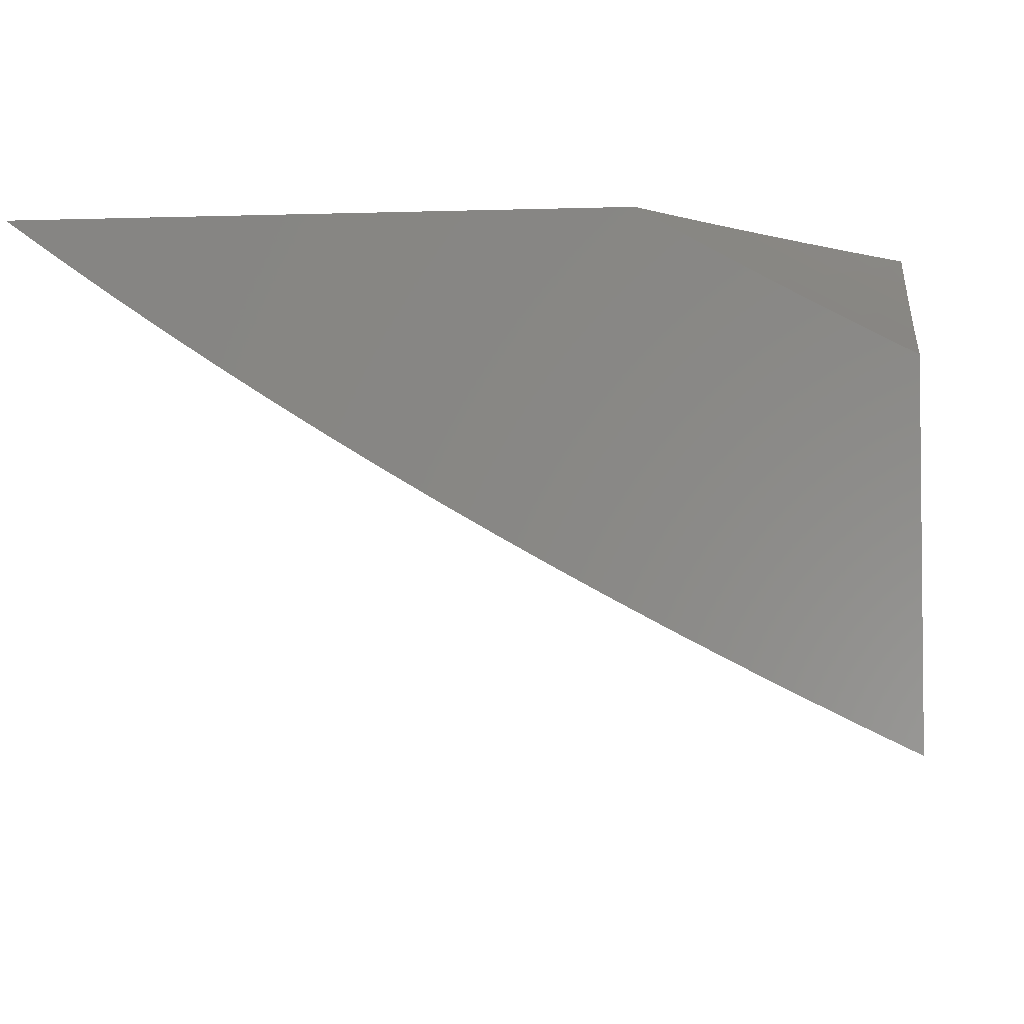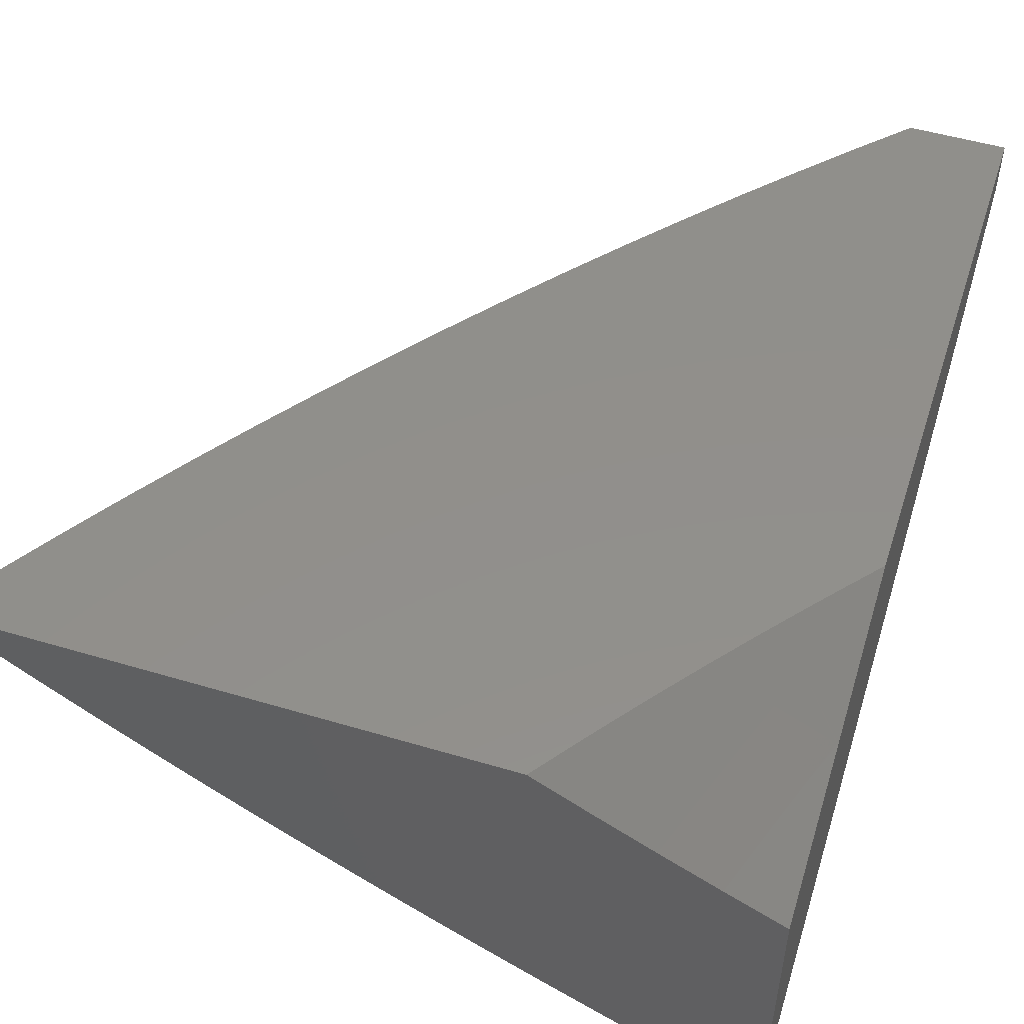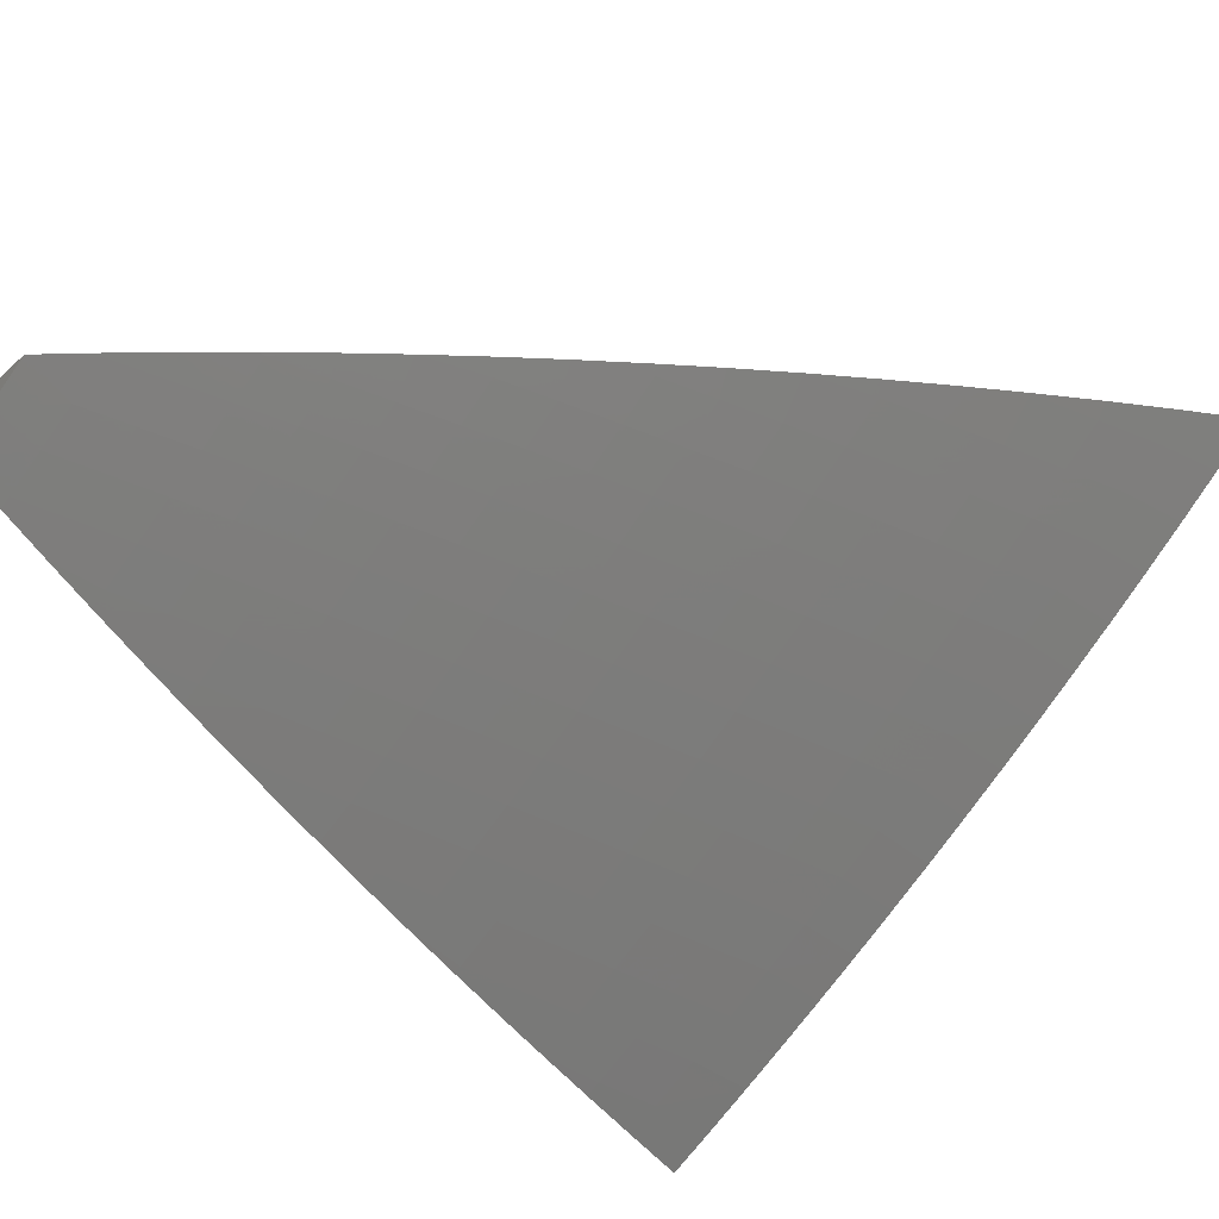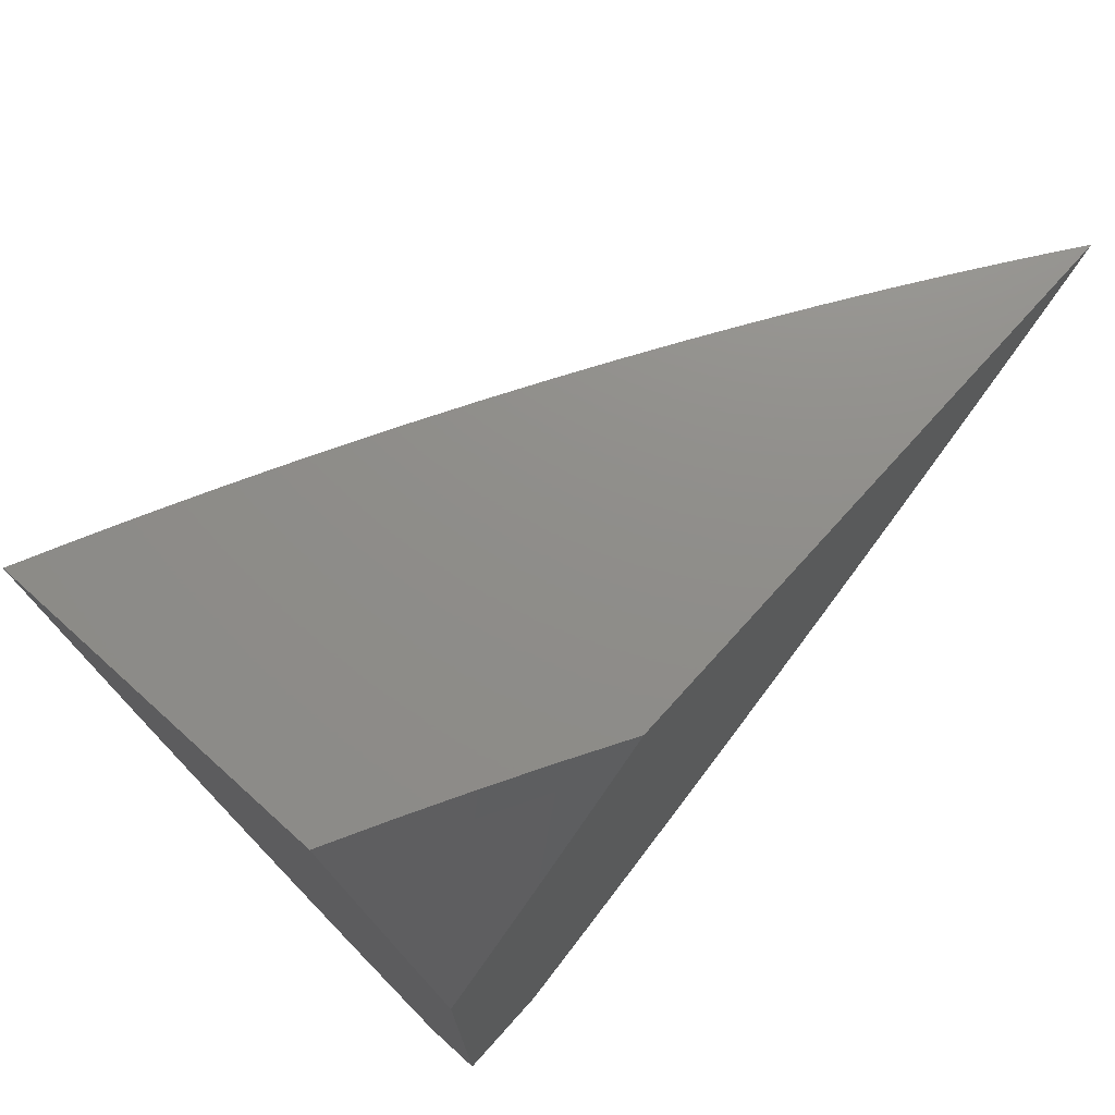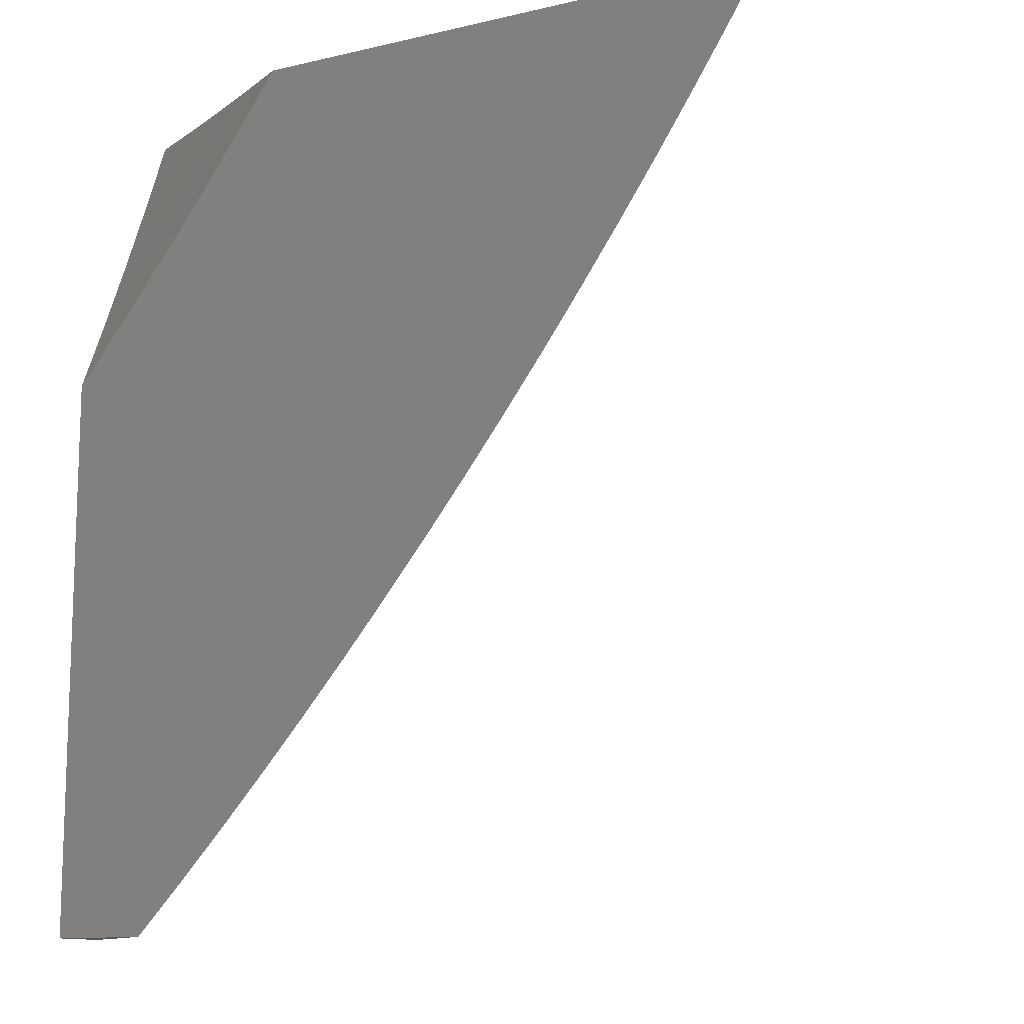
<metadata>
{"format":"stl","ext":"stl","renderer":"f3d","projection":"perspective","resolution":1024,"background":"white","views":[{"elev":-3.5,"azim":6.7,"up":"+Y"},{"elev":51.0,"azim":18.0,"up":"+Y"},{"elev":-39.2,"azim":-132.2,"up":"+Y"},{"elev":73.8,"azim":132.1,"up":"+Z"},{"elev":-12.1,"azim":-151.1,"up":"+Z"}]}
</metadata>
<code>
# stl→obj: 228 verts, 452 faces
v -4.268 -11 -3
v -4.203 -11.04 -3
v -4.236 -11 -3.045
v -4.186 -11.03 -3.044
v -4.204 -11 -3.089
v -4.169 -11.02 -3.088
v -4.171 -11 -3.134
v -4.151 -11.01 -3.132
v -4.134 -11 -3.176
v -4.086 -11.05 -3.132
v -4.068 -11.04 -3.176
v -4.019 -11.08 -3.132
v -4.002 -11.07 -3.176
v -4 -11.08 -3.176
v -4.051 -11.03 -3.219
v -4 -11.04 -3.263
v -4.033 -11.02 -3.263
v -4.015 -11.01 -3.306
v -4.035 -11 -3.307
v -4 -11 -3.349
v -4.136 -11.07 -3
v -4.12 -11.07 -3.044
v -4.103 -11.06 -3.088
v -4.069 -11.11 -3
v -4.052 -11.1 -3.044
v -4.036 -11.09 -3.088
v -4 -11.15 -3
v -4 -11.11 -3.088
v -4.07 -11 -3.264
v -4.104 -11 -3.221
v -4.138 -11 -3.177
v -4.057 -11.03 -4
v -4.116 -11.03 -3.94
v -4.112 -11 -4
v -4.165 -11 -3.94
v -4.167 -11 -3.943
v -4.197 -11.02 -3.88
v -4.221 -11 -3.885
v -4.227 -11.03 -3.819
v -4.275 -11 -3.826
v -4.277 -11 -3.819
v -4.327 -11 -3.766
v -4.308 -11.02 -3.758
v -4.338 -11.03 -3.697
v -4.288 -11.06 -3.697
v -4.317 -11.08 -3.635
v -4.265 -11.11 -3.635
v -4.294 -11.12 -3.573
v -4.241 -11.15 -3.573
v -4.269 -11.17 -3.51
v -4.215 -11.2 -3.51
v -4.242 -11.21 -3.447
v -4.187 -11.25 -3.447
v -4.213 -11.26 -3.384
v -4.157 -11.29 -3.384
v -4.182 -11.3 -3.321
v -4.125 -11.33 -3.321
v -4.15 -11.35 -3.257
v -4.092 -11.38 -3.257
v -4.115 -11.39 -3.193
v -4.056 -11.42 -3.193
v -4.078 -11.44 -3.129
v -4 -11.45 -3.194
v -4.018 -11.47 -3.129
v -4 -11.47 -3.13
v -4.04 -11.48 -3.065
v -4 -11.5 -3.065
v -4.058 -11.49 -3
v -4 -11.52 -3
v -4.065 -11.06 -3.94
v -4 -11.07 -4
v -4.014 -11.09 -3.94
v -4 -11.1 -3.94
v -4.044 -11.11 -3.88
v -4 -11.13 -3.88
v -4.074 -11.12 -3.819
v -4.022 -11.15 -3.819
v -4.05 -11.17 -3.758
v -4 -11.17 -3.819
v -4 -11.2 -3.758
v -4 -11.23 -3.697
v -4.025 -11.22 -3.697
v -4.079 -11.19 -3.697
v -4.103 -11.14 -3.758
v -4.126 -11.09 -3.819
v -4.096 -11.08 -3.88
v -4.147 -11.05 -3.88
v -4.052 -11.23 -3.635
v -4 -11.26 -3.635
v -4.079 -11.25 -3.573
v -4.024 -11.28 -3.573
v -4.05 -11.29 -3.51
v -4 -11.29 -3.573
v -4 -11.32 -3.511
v -4 -11.34 -3.448
v -4.019 -11.34 -3.447
v -4.076 -11.31 -3.447
v -4.106 -11.26 -3.51
v -4.134 -11.22 -3.573
v -4.107 -11.2 -3.635
v -4.16 -11.17 -3.635
v -4.132 -11.16 -3.697
v -4.185 -11.13 -3.697
v -4.156 -11.11 -3.758
v -4.207 -11.08 -3.758
v -4.177 -11.06 -3.819
v -4.044 -11.35 -3.384
v -4 -11.37 -3.385
v -4.068 -11.36 -3.321
v -4.01 -11.39 -3.321
v -4.033 -11.41 -3.257
v -4 -11.4 -3.322
v -4 -11.42 -3.258
v -4.116 -11.47 -3
v -4.1 -11.45 -3.065
v -4.138 -11.41 -3.129
v -4.173 -11.36 -3.193
v -4.207 -11.32 -3.257
v -4.238 -11.27 -3.321
v -4.268 -11.23 -3.384
v -4.296 -11.18 -3.447
v -4.322 -11.14 -3.51
v -4.346 -11.09 -3.573
v -4.368 -11.05 -3.635
v -4.417 -11.01 -3.635
v -4.379 -11 -3.706
v -4.43 -11 -3.645
v -4.48 -11 -3.584
v -4.447 -11.03 -3.573
v -4.476 -11.04 -3.51
v -4.425 -11.07 -3.51
v -4.453 -11.09 -3.447
v -4.402 -11.12 -3.447
v -4.429 -11.13 -3.384
v -4.376 -11.17 -3.384
v -4.402 -11.18 -3.321
v -4.348 -11.21 -3.321
v -4.374 -11.22 -3.257
v -4.319 -11.26 -3.257
v -4.343 -11.27 -3.193
v -4.287 -11.3 -3.193
v -4.311 -11.31 -3.129
v -4.254 -11.34 -3.129
v -4.277 -11.36 -3.065
v -4.219 -11.39 -3.065
v -4.289 -11.38 -3
v -4.232 -11.41 -3
v -4.16 -11.42 -3.065
v -4.174 -11.44 -3
v -4.346 -11.35 -3
v -4.334 -11.33 -3.065
v -4.368 -11.28 -3.129
v -4.399 -11.24 -3.193
v -4.428 -11.19 -3.257
v -4.455 -11.15 -3.321
v -4.481 -11.1 -3.384
v -4.504 -11.05 -3.447
v -4.525 -11.01 -3.51
v -4.529 -11 -3.521
v -4.577 -11 -3.458
v -4.554 -11.02 -3.447
v -4.624 -11 -3.395
v -4.582 -11.03 -3.384
v -4.66 -11.01 -3.321
v -4.61 -11.05 -3.321
v -4.687 -11.02 -3.257
v -4.637 -11.06 -3.257
v -4.714 -11.04 -3.193
v -4.663 -11.07 -3.193
v -4.74 -11.05 -3.129
v -4.689 -11.08 -3.129
v -4.765 -11.06 -3.065
v -4.714 -11.09 -3.065
v -4.784 -11.07 -3
v -4.731 -11.11 -3
v -4.662 -11.13 -3.065
v -4.677 -11.15 -3
v -4.61 -11.16 -3.065
v -4.623 -11.18 -3
v -4.556 -11.2 -3.065
v -4.568 -11.21 -3
v -4.502 -11.23 -3.065
v -4.513 -11.25 -3
v -4.447 -11.26 -3.065
v -4.458 -11.28 -3
v -4.391 -11.29 -3.065
v -4.402 -11.31 -3
v -4.837 -11.04 -3
v -4.815 -11.02 -3.065
v -4.789 -11.01 -3.129
v -4.763 -11 -3.193
v -4.761 -11 -3.2
v -4.805 -11 -3.134
v -4.89 -11 -3
v -4.848 -11 -3.067
v -4.717 -11 -3.266
v -4.671 -11 -3.33
v -4.237 -11.09 -3.697
v -4.258 -11.05 -3.758
v -4.213 -11.14 -3.635
v -4.188 -11.19 -3.573
v -4.161 -11.23 -3.51
v -4.132 -11.28 -3.447
v -4.101 -11.32 -3.384
v -4.349 -11.15 -3.447
v -4.374 -11.11 -3.51
v -4.322 -11.2 -3.384
v -4.294 -11.24 -3.321
v -4.263 -11.29 -3.257
v -4.231 -11.33 -3.193
v -4.196 -11.38 -3.129
v -4.453 -11.2 -3.193
v -4.481 -11.16 -3.257
v -4.507 -11.17 -3.193
v -4.534 -11.13 -3.257
v -4.56 -11.14 -3.193
v -4.586 -11.09 -3.257
v -4.612 -11.1 -3.193
v -4.478 -11.22 -3.129
v -4.532 -11.18 -3.129
v -4.585 -11.15 -3.129
v -4.637 -11.12 -3.129
v -4.423 -11.25 -3.129
v -4.508 -11.11 -3.321
v -4.532 -11.07 -3.384
v -4.397 -11.06 -3.573
v -4.559 -11.08 -3.321
v -4 -11 -4
f 1 2 3
f 3 2 4
f 3 4 5
f 5 4 6
f 5 6 7
f 7 6 8
f 7 8 9
f 9 8 10
f 9 10 11
f 11 10 12
f 11 12 13
f 13 12 14
f 13 14 15
f 15 14 16
f 15 16 17
f 17 16 18
f 17 18 19
f 19 18 20
f 20 18 16
f 2 21 4
f 4 21 22
f 4 22 6
f 6 22 23
f 6 23 8
f 8 23 10
f 21 24 22
f 22 24 25
f 22 25 23
f 23 25 26
f 23 26 10
f 10 26 12
f 24 27 25
f 25 27 28
f 25 28 26
f 26 28 12
f 28 14 12
f 19 29 17
f 17 29 15
f 29 30 15
f 15 30 11
f 15 11 13
f 11 30 9
f 9 30 31
f 9 31 7
f 32 33 34
f 34 33 35
f 34 35 36
f 36 35 37
f 36 37 38
f 38 37 39
f 38 39 40
f 40 39 41
f 40 41 42
f 42 41 43
f 42 43 44
f 44 43 45
f 44 45 46
f 46 45 47
f 46 47 48
f 48 47 49
f 48 49 50
f 50 49 51
f 50 51 52
f 52 51 53
f 52 53 54
f 54 53 55
f 54 55 56
f 56 55 57
f 56 57 58
f 58 57 59
f 58 59 60
f 60 59 61
f 60 61 62
f 62 61 63
f 62 63 64
f 64 63 65
f 64 65 66
f 66 65 67
f 66 67 68
f 68 67 69
f 33 32 70
f 70 32 71
f 70 71 72
f 72 71 73
f 72 73 74
f 74 73 75
f 74 75 76
f 76 75 77
f 76 77 78
f 78 77 79
f 78 79 80
f 75 79 77
f 81 82 80
f 80 82 83
f 80 83 78
f 78 83 84
f 78 84 76
f 76 84 85
f 76 85 86
f 86 85 87
f 86 87 33
f 33 87 35
f 82 81 88
f 88 81 89
f 88 89 90
f 90 89 91
f 90 91 92
f 92 91 93
f 92 93 94
f 89 93 91
f 95 96 94
f 94 96 97
f 94 97 92
f 92 97 98
f 92 98 90
f 90 98 99
f 90 99 100
f 100 99 101
f 100 101 102
f 102 101 103
f 102 103 104
f 104 103 105
f 104 105 106
f 106 105 39
f 106 39 37
f 96 95 107
f 107 95 108
f 107 108 109
f 109 108 110
f 109 110 111
f 111 110 112
f 111 112 113
f 108 112 110
f 111 113 61
f 61 113 63
f 68 114 66
f 66 114 115
f 66 115 62
f 62 115 116
f 62 116 60
f 60 116 117
f 60 117 58
f 58 117 118
f 58 118 56
f 56 118 119
f 56 119 54
f 54 119 120
f 54 120 52
f 52 120 121
f 52 121 50
f 50 121 122
f 50 122 48
f 48 122 123
f 48 123 46
f 46 123 124
f 46 124 44
f 44 124 125
f 44 125 126
f 126 125 127
f 127 125 128
f 128 125 129
f 128 129 130
f 130 129 131
f 130 131 132
f 132 131 133
f 132 133 134
f 134 133 135
f 134 135 136
f 136 135 137
f 136 137 138
f 138 137 139
f 138 139 140
f 140 139 141
f 140 141 142
f 142 141 143
f 142 143 144
f 144 143 145
f 144 145 146
f 146 145 147
f 147 145 148
f 147 148 149
f 149 148 115
f 149 115 114
f 146 150 144
f 144 150 151
f 144 151 142
f 142 151 152
f 142 152 140
f 140 152 153
f 140 153 138
f 138 153 154
f 138 154 136
f 136 154 155
f 136 155 134
f 134 155 156
f 134 156 132
f 132 156 157
f 132 157 130
f 130 157 158
f 130 158 128
f 128 158 159
f 159 158 160
f 160 158 161
f 160 161 162
f 162 161 163
f 162 163 164
f 164 163 165
f 164 165 166
f 166 165 167
f 166 167 168
f 168 167 169
f 168 169 170
f 170 169 171
f 170 171 172
f 172 171 173
f 172 173 174
f 174 173 175
f 175 173 176
f 175 176 177
f 177 176 178
f 177 178 179
f 179 178 180
f 179 180 181
f 181 180 182
f 181 182 183
f 183 182 184
f 183 184 185
f 185 184 186
f 185 186 187
f 187 186 151
f 187 151 150
f 174 188 172
f 172 188 189
f 172 189 170
f 170 189 190
f 170 190 168
f 168 190 191
f 168 191 192
f 192 191 193
f 193 191 190
f 193 190 189
f 194 195 188
f 188 195 189
f 195 193 189
f 192 196 168
f 168 196 166
f 166 196 164
f 164 196 197
f 164 197 162
f 126 42 44
f 37 35 87
f 37 87 106
f 106 87 85
f 106 85 104
f 104 85 84
f 104 84 102
f 102 84 83
f 102 83 100
f 100 83 88
f 100 88 90
f 105 198 199
f 199 198 45
f 199 45 43
f 45 198 47
f 47 198 200
f 47 200 49
f 49 200 201
f 49 201 51
f 51 201 202
f 51 202 53
f 53 202 203
f 53 203 55
f 55 203 204
f 55 204 57
f 57 204 109
f 57 109 59
f 59 109 111
f 59 111 61
f 200 198 103
f 103 198 105
f 122 205 206
f 206 205 133
f 206 133 131
f 133 205 135
f 135 205 207
f 135 207 137
f 137 207 208
f 137 208 139
f 139 208 209
f 139 209 141
f 141 209 210
f 141 210 143
f 143 210 211
f 143 211 145
f 145 211 148
f 207 205 121
f 121 205 122
f 154 212 213
f 213 212 214
f 213 214 215
f 215 214 216
f 215 216 217
f 217 216 218
f 217 218 167
f 167 218 169
f 212 219 214
f 214 219 220
f 214 220 216
f 216 220 221
f 216 221 218
f 218 221 222
f 218 222 169
f 169 222 171
f 154 153 212
f 212 153 223
f 212 223 219
f 219 223 184
f 219 184 182
f 219 182 220
f 220 182 180
f 220 180 221
f 221 180 178
f 221 178 222
f 222 178 176
f 222 176 171
f 171 176 173
f 154 213 155
f 155 213 224
f 155 224 156
f 156 224 225
f 156 225 157
f 157 225 161
f 157 161 158
f 224 213 215
f 122 206 123
f 123 206 226
f 123 226 124
f 124 226 125
f 226 206 131
f 41 39 199
f 199 39 105
f 41 199 43
f 33 70 86
f 86 70 74
f 86 74 76
f 72 74 70
f 201 200 101
f 101 200 103
f 208 207 120
f 120 207 121
f 186 184 223
f 186 223 152
f 152 223 153
f 202 201 99
f 99 201 101
f 209 208 119
f 119 208 120
f 151 186 152
f 82 88 83
f 203 202 98
f 98 202 99
f 210 209 118
f 118 209 119
f 204 203 97
f 97 203 98
f 211 210 117
f 117 210 118
f 96 107 97
f 97 107 204
f 107 109 204
f 148 211 116
f 116 211 117
f 115 148 116
f 64 66 62
f 224 215 227
f 227 215 217
f 227 217 165
f 165 217 167
f 125 226 129
f 129 226 131
f 224 227 225
f 225 227 163
f 225 163 161
f 163 227 165
f 16 81 20
f 20 81 80
f 20 80 79
f 14 93 16
f 16 93 89
f 16 89 81
f 93 14 94
f 94 14 28
f 94 28 95
f 95 28 108
f 108 28 27
f 108 27 112
f 112 27 113
f 113 27 63
f 63 27 65
f 65 27 67
f 67 27 69
f 79 75 20
f 20 75 73
f 20 73 228
f 228 73 71
f 24 150 27
f 27 150 146
f 27 146 147
f 21 185 24
f 24 185 187
f 24 187 150
f 185 21 183
f 183 21 2
f 183 2 181
f 181 2 1
f 181 1 179
f 179 1 177
f 177 1 175
f 175 1 174
f 174 1 188
f 188 1 194
f 147 149 27
f 27 149 114
f 27 114 68
f 68 69 27
f 71 32 228
f 228 32 34
f 3 162 1
f 1 162 197
f 1 197 196
f 3 5 162
f 162 5 160
f 160 5 7
f 160 7 159
f 159 7 31
f 159 31 128
f 128 31 30
f 128 30 127
f 127 30 29
f 127 29 19
f 127 19 126
f 126 19 20
f 126 20 42
f 42 20 40
f 40 20 38
f 38 20 36
f 36 20 228
f 36 228 34
f 196 192 1
f 1 192 193
f 1 193 195
f 195 194 1

</code>
